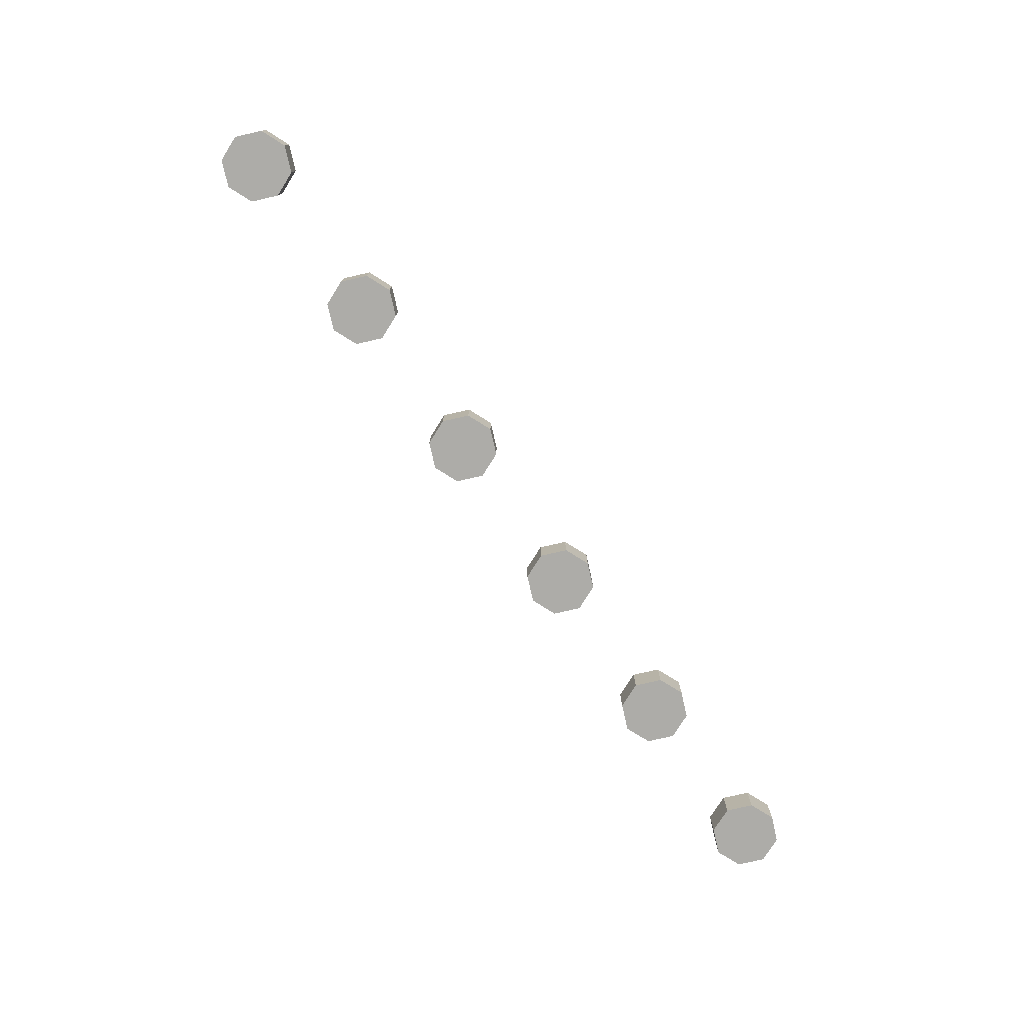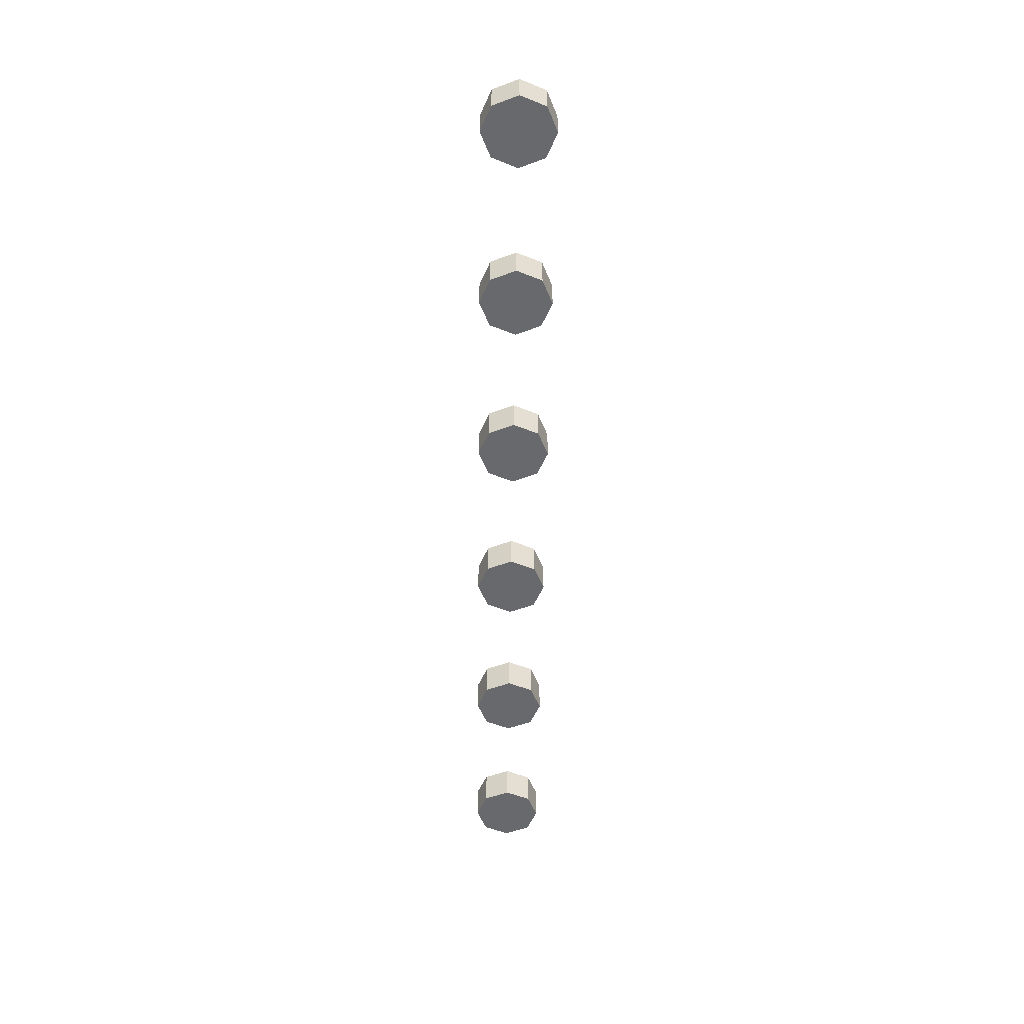
<metadata>
{"format":"obj","ext":"obj","renderer":"f3d","projection":"perspective","resolution":1024,"background":"white","views":[{"elev":-76.6,"azim":-54.6,"up":"+Y"},{"elev":-52.8,"azim":-90.8,"up":"+Y"}]}
</metadata>
<code>
v -2.5 -0.2 0
v -2.3 -0.2 0
v -2.359 -0.2 0.1414
v -2.5 -0.2 0
v -2.359 -0.2 0.1414
v -2.5 -0.2 0.2
v -2.5 -0.2 0
v -2.5 -0.2 0.2
v -2.641 -0.2 0.1414
v -2.5 -0.2 0
v -2.641 -0.2 0.1414
v -2.7 -0.2 0
v -2.5 -0.2 0
v -2.7 -0.2 0
v -2.641 -0.2 -0.1414
v -2.5 -0.2 0
v -2.641 -0.2 -0.1414
v -2.5 -0.2 -0.2
v -2.5 -0.2 0
v -2.5 -0.2 -0.2
v -2.359 -0.2 -0.1414
v -2.5 -0.2 0
v -2.359 -0.2 -0.1414
v -2.3 -0.2 0
v -2.359 -0.2 0.1414
v -2.3 -0.2 0
v -2.3 0 0
v -2.359 0 0.1414
v -2.5 -0.2 0.2
v -2.359 -0.2 0.1414
v -2.359 0 0.1414
v -2.5 0 0.2
v -2.641 -0.2 0.1414
v -2.5 -0.2 0.2
v -2.5 0 0.2
v -2.641 0 0.1414
v -2.7 -0.2 0
v -2.641 -0.2 0.1414
v -2.641 0 0.1414
v -2.7 0 0
v -2.641 -0.2 -0.1414
v -2.7 -0.2 0
v -2.7 0 0
v -2.641 0 -0.1414
v -2.5 -0.2 -0.2
v -2.641 -0.2 -0.1414
v -2.641 0 -0.1414
v -2.5 0 -0.2
v -2.359 -0.2 -0.1414
v -2.5 -0.2 -0.2
v -2.5 0 -0.2
v -2.359 0 -0.1414
v -2.3 -0.2 0
v -2.359 -0.2 -0.1414
v -2.359 0 -0.1414
v -2.3 0 0
v -1.5 -0.2 0
v -1.3 -0.2 0
v -1.359 -0.2 0.1414
v -1.5 -0.2 0
v -1.359 -0.2 0.1414
v -1.5 -0.2 0.2
v -1.5 -0.2 0
v -1.5 -0.2 0.2
v -1.641 -0.2 0.1414
v -1.5 -0.2 0
v -1.641 -0.2 0.1414
v -1.7 -0.2 0
v -1.5 -0.2 0
v -1.7 -0.2 0
v -1.641 -0.2 -0.1414
v -1.5 -0.2 0
v -1.641 -0.2 -0.1414
v -1.5 -0.2 -0.2
v -1.5 -0.2 0
v -1.5 -0.2 -0.2
v -1.359 -0.2 -0.1414
v -1.5 -0.2 0
v -1.359 -0.2 -0.1414
v -1.3 -0.2 0
v -1.359 -0.2 0.1414
v -1.3 -0.2 0
v -1.3 0 0
v -1.359 0 0.1414
v -1.5 -0.2 0.2
v -1.359 -0.2 0.1414
v -1.359 0 0.1414
v -1.5 0 0.2
v -1.641 -0.2 0.1414
v -1.5 -0.2 0.2
v -1.5 0 0.2
v -1.641 0 0.1414
v -1.7 -0.2 0
v -1.641 -0.2 0.1414
v -1.641 0 0.1414
v -1.7 0 0
v -1.641 -0.2 -0.1414
v -1.7 -0.2 0
v -1.7 0 0
v -1.641 0 -0.1414
v -1.5 -0.2 -0.2
v -1.641 -0.2 -0.1414
v -1.641 0 -0.1414
v -1.5 0 -0.2
v -1.359 -0.2 -0.1414
v -1.5 -0.2 -0.2
v -1.5 0 -0.2
v -1.359 0 -0.1414
v -1.3 -0.2 0
v -1.359 -0.2 -0.1414
v -1.359 0 -0.1414
v -1.3 0 0
v -0.5 -0.2 0
v -0.3 -0.2 0
v -0.3586 -0.2 0.1414
v -0.5 -0.2 0
v -0.3586 -0.2 0.1414
v -0.5 -0.2 0.2
v -0.5 -0.2 0
v -0.5 -0.2 0.2
v -0.6414 -0.2 0.1414
v -0.5 -0.2 0
v -0.6414 -0.2 0.1414
v -0.7 -0.2 0
v -0.5 -0.2 0
v -0.7 -0.2 0
v -0.6414 -0.2 -0.1414
v -0.5 -0.2 0
v -0.6414 -0.2 -0.1414
v -0.5 -0.2 -0.2
v -0.5 -0.2 0
v -0.5 -0.2 -0.2
v -0.3586 -0.2 -0.1414
v -0.5 -0.2 0
v -0.3586 -0.2 -0.1414
v -0.3 -0.2 0
v -0.3586 -0.2 0.1414
v -0.3 -0.2 0
v -0.3 0 0
v -0.3586 0 0.1414
v -0.5 -0.2 0.2
v -0.3586 -0.2 0.1414
v -0.3586 0 0.1414
v -0.5 0 0.2
v -0.6414 -0.2 0.1414
v -0.5 -0.2 0.2
v -0.5 0 0.2
v -0.6414 0 0.1414
v -0.7 -0.2 0
v -0.6414 -0.2 0.1414
v -0.6414 0 0.1414
v -0.7 0 0
v -0.6414 -0.2 -0.1414
v -0.7 -0.2 0
v -0.7 0 0
v -0.6414 0 -0.1414
v -0.5 -0.2 -0.2
v -0.6414 -0.2 -0.1414
v -0.6414 0 -0.1414
v -0.5 0 -0.2
v -0.3586 -0.2 -0.1414
v -0.5 -0.2 -0.2
v -0.5 0 -0.2
v -0.3586 0 -0.1414
v -0.3 -0.2 0
v -0.3586 -0.2 -0.1414
v -0.3586 0 -0.1414
v -0.3 0 0
v 0.5 -0.2 0
v 0.7 -0.2 0
v 0.6414 -0.2 0.1414
v 0.5 -0.2 0
v 0.6414 -0.2 0.1414
v 0.5 -0.2 0.2
v 0.5 -0.2 0
v 0.5 -0.2 0.2
v 0.3586 -0.2 0.1414
v 0.5 -0.2 0
v 0.3586 -0.2 0.1414
v 0.3 -0.2 0
v 0.5 -0.2 0
v 0.3 -0.2 0
v 0.3586 -0.2 -0.1414
v 0.5 -0.2 0
v 0.3586 -0.2 -0.1414
v 0.5 -0.2 -0.2
v 0.5 -0.2 0
v 0.5 -0.2 -0.2
v 0.6414 -0.2 -0.1414
v 0.5 -0.2 0
v 0.6414 -0.2 -0.1414
v 0.7 -0.2 0
v 0.6414 -0.2 0.1414
v 0.7 -0.2 0
v 0.7 0 0
v 0.6414 0 0.1414
v 0.5 -0.2 0.2
v 0.6414 -0.2 0.1414
v 0.6414 0 0.1414
v 0.5 0 0.2
v 0.3586 -0.2 0.1414
v 0.5 -0.2 0.2
v 0.5 0 0.2
v 0.3586 0 0.1414
v 0.3 -0.2 0
v 0.3586 -0.2 0.1414
v 0.3586 0 0.1414
v 0.3 0 0
v 0.3586 -0.2 -0.1414
v 0.3 -0.2 0
v 0.3 0 0
v 0.3586 0 -0.1414
v 0.5 -0.2 -0.2
v 0.3586 -0.2 -0.1414
v 0.3586 0 -0.1414
v 0.5 0 -0.2
v 0.6414 -0.2 -0.1414
v 0.5 -0.2 -0.2
v 0.5 0 -0.2
v 0.6414 0 -0.1414
v 0.7 -0.2 0
v 0.6414 -0.2 -0.1414
v 0.6414 0 -0.1414
v 0.7 0 0
v 1.5 -0.2 0
v 1.7 -0.2 0
v 1.641 -0.2 0.1414
v 1.5 -0.2 0
v 1.641 -0.2 0.1414
v 1.5 -0.2 0.2
v 1.5 -0.2 0
v 1.5 -0.2 0.2
v 1.359 -0.2 0.1414
v 1.5 -0.2 0
v 1.359 -0.2 0.1414
v 1.3 -0.2 0
v 1.5 -0.2 0
v 1.3 -0.2 0
v 1.359 -0.2 -0.1414
v 1.5 -0.2 0
v 1.359 -0.2 -0.1414
v 1.5 -0.2 -0.2
v 1.5 -0.2 0
v 1.5 -0.2 -0.2
v 1.641 -0.2 -0.1414
v 1.5 -0.2 0
v 1.641 -0.2 -0.1414
v 1.7 -0.2 0
v 1.641 -0.2 0.1414
v 1.7 -0.2 0
v 1.7 0 0
v 1.641 0 0.1414
v 1.5 -0.2 0.2
v 1.641 -0.2 0.1414
v 1.641 0 0.1414
v 1.5 0 0.2
v 1.359 -0.2 0.1414
v 1.5 -0.2 0.2
v 1.5 0 0.2
v 1.359 0 0.1414
v 1.3 -0.2 0
v 1.359 -0.2 0.1414
v 1.359 0 0.1414
v 1.3 0 0
v 1.359 -0.2 -0.1414
v 1.3 -0.2 0
v 1.3 0 0
v 1.359 0 -0.1414
v 1.5 -0.2 -0.2
v 1.359 -0.2 -0.1414
v 1.359 0 -0.1414
v 1.5 0 -0.2
v 1.641 -0.2 -0.1414
v 1.5 -0.2 -0.2
v 1.5 0 -0.2
v 1.641 0 -0.1414
v 1.7 -0.2 0
v 1.641 -0.2 -0.1414
v 1.641 0 -0.1414
v 1.7 0 0
v 2.5 -0.2 0
v 2.7 -0.2 0
v 2.641 -0.2 0.1414
v 2.5 -0.2 0
v 2.641 -0.2 0.1414
v 2.5 -0.2 0.2
v 2.5 -0.2 0
v 2.5 -0.2 0.2
v 2.359 -0.2 0.1414
v 2.5 -0.2 0
v 2.359 -0.2 0.1414
v 2.3 -0.2 0
v 2.5 -0.2 0
v 2.3 -0.2 0
v 2.359 -0.2 -0.1414
v 2.5 -0.2 0
v 2.359 -0.2 -0.1414
v 2.5 -0.2 -0.2
v 2.5 -0.2 0
v 2.5 -0.2 -0.2
v 2.641 -0.2 -0.1414
v 2.5 -0.2 0
v 2.641 -0.2 -0.1414
v 2.7 -0.2 0
v 2.641 -0.2 0.1414
v 2.7 -0.2 0
v 2.7 0 0
v 2.641 0 0.1414
v 2.5 -0.2 0.2
v 2.641 -0.2 0.1414
v 2.641 0 0.1414
v 2.5 0 0.2
v 2.359 -0.2 0.1414
v 2.5 -0.2 0.2
v 2.5 0 0.2
v 2.359 0 0.1414
v 2.3 -0.2 0
v 2.359 -0.2 0.1414
v 2.359 0 0.1414
v 2.3 0 0
v 2.359 -0.2 -0.1414
v 2.3 -0.2 0
v 2.3 0 0
v 2.359 0 -0.1414
v 2.5 -0.2 -0.2
v 2.359 -0.2 -0.1414
v 2.359 0 -0.1414
v 2.5 0 -0.2
v 2.641 -0.2 -0.1414
v 2.5 -0.2 -0.2
v 2.5 0 -0.2
v 2.641 0 -0.1414
v 2.7 -0.2 0
v 2.641 -0.2 -0.1414
v 2.641 0 -0.1414
v 2.7 0 0
g mesh42027
f 1 2 3
f 4 5 6
f 7 8 9
f 10 11 12
f 13 14 15
f 16 17 18
f 19 20 21
f 22 23 24
g mesh42029
f 25 26 27
f 27 28 25
f 29 30 31
f 31 32 29
f 33 34 35
f 35 36 33
f 37 38 39
f 39 40 37
f 41 42 43
f 43 44 41
f 45 46 47
f 47 48 45
f 49 50 51
f 51 52 49
f 53 54 55
f 55 56 53
g mesh42035
f 57 58 59
f 60 61 62
f 63 64 65
f 66 67 68
f 69 70 71
f 72 73 74
f 75 76 77
f 78 79 80
g mesh42037
f 81 82 83
f 83 84 81
f 85 86 87
f 87 88 85
f 89 90 91
f 91 92 89
f 93 94 95
f 95 96 93
f 97 98 99
f 99 100 97
f 101 102 103
f 103 104 101
f 105 106 107
f 107 108 105
f 109 110 111
f 111 112 109
g mesh42043
f 113 114 115
f 116 117 118
f 119 120 121
f 122 123 124
f 125 126 127
f 128 129 130
f 131 132 133
f 134 135 136
g mesh42045
f 137 138 139
f 139 140 137
f 141 142 143
f 143 144 141
f 145 146 147
f 147 148 145
f 149 150 151
f 151 152 149
f 153 154 155
f 155 156 153
f 157 158 159
f 159 160 157
f 161 162 163
f 163 164 161
f 165 166 167
f 167 168 165
g mesh42051
f 169 170 171
f 172 173 174
f 175 176 177
f 178 179 180
f 181 182 183
f 184 185 186
f 187 188 189
f 190 191 192
g mesh42053
f 193 194 195
f 195 196 193
f 197 198 199
f 199 200 197
f 201 202 203
f 203 204 201
f 205 206 207
f 207 208 205
f 209 210 211
f 211 212 209
f 213 214 215
f 215 216 213
f 217 218 219
f 219 220 217
f 221 222 223
f 223 224 221
g mesh42059
f 225 226 227
f 228 229 230
f 231 232 233
f 234 235 236
f 237 238 239
f 240 241 242
f 243 244 245
f 246 247 248
g mesh42061
f 249 250 251
f 251 252 249
f 253 254 255
f 255 256 253
f 257 258 259
f 259 260 257
f 261 262 263
f 263 264 261
f 265 266 267
f 267 268 265
f 269 270 271
f 271 272 269
f 273 274 275
f 275 276 273
f 277 278 279
f 279 280 277
g mesh42067
f 281 282 283
f 284 285 286
f 287 288 289
f 290 291 292
f 293 294 295
f 296 297 298
f 299 300 301
f 302 303 304
g mesh42069
f 305 306 307
f 307 308 305
f 309 310 311
f 311 312 309
f 313 314 315
f 315 316 313
f 317 318 319
f 319 320 317
f 321 322 323
f 323 324 321
f 325 326 327
f 327 328 325
f 329 330 331
f 331 332 329
f 333 334 335
f 335 336 333

</code>
